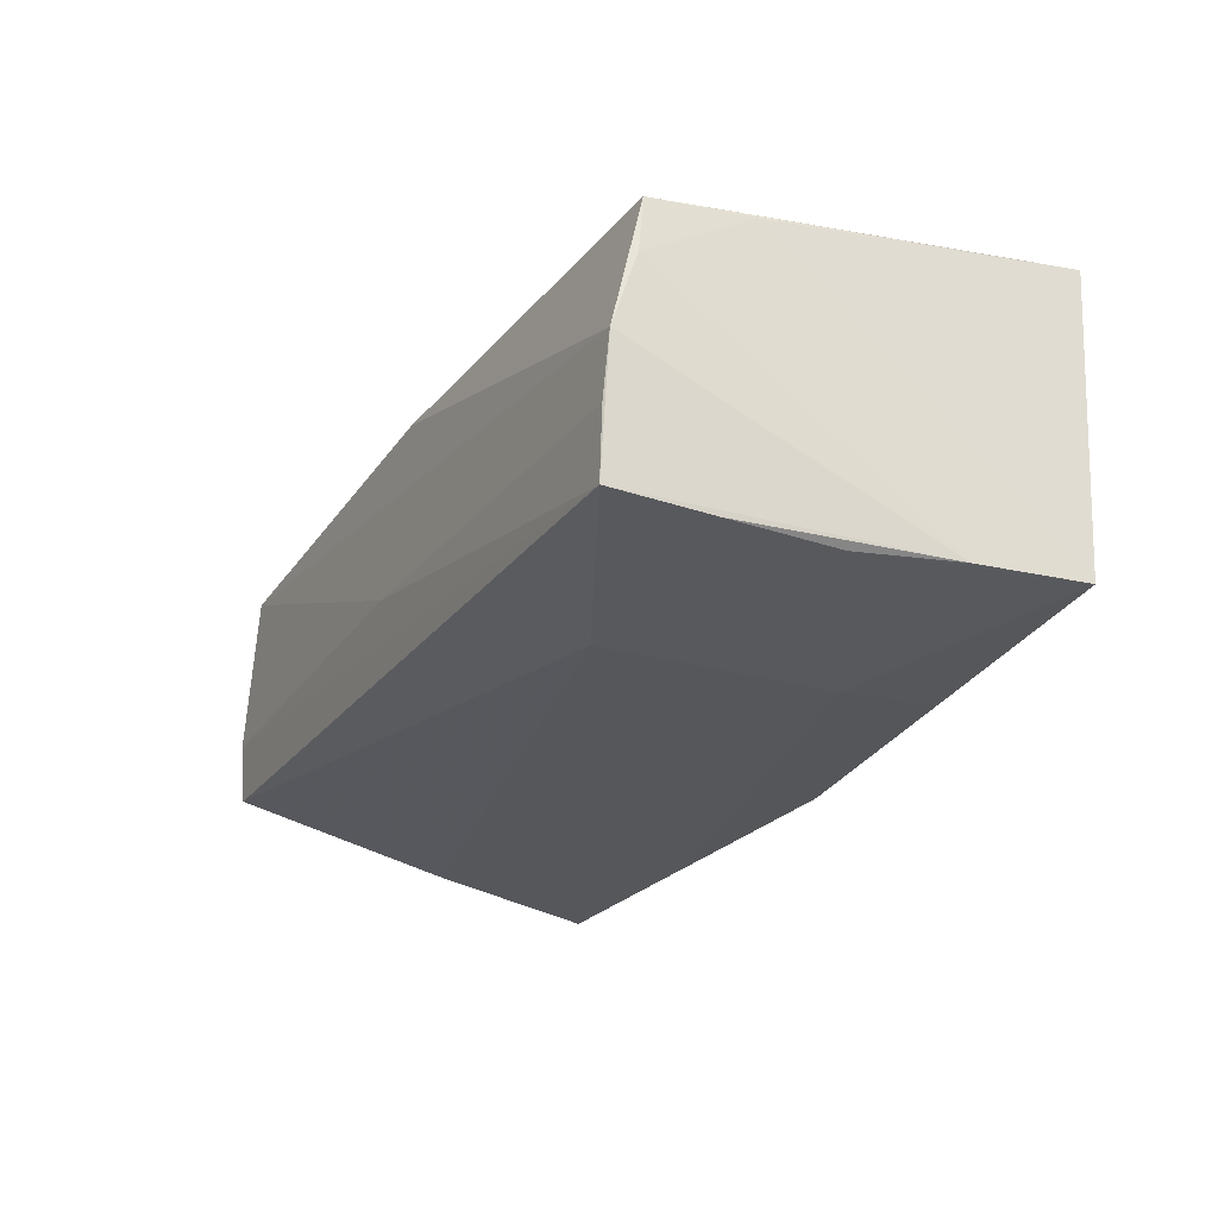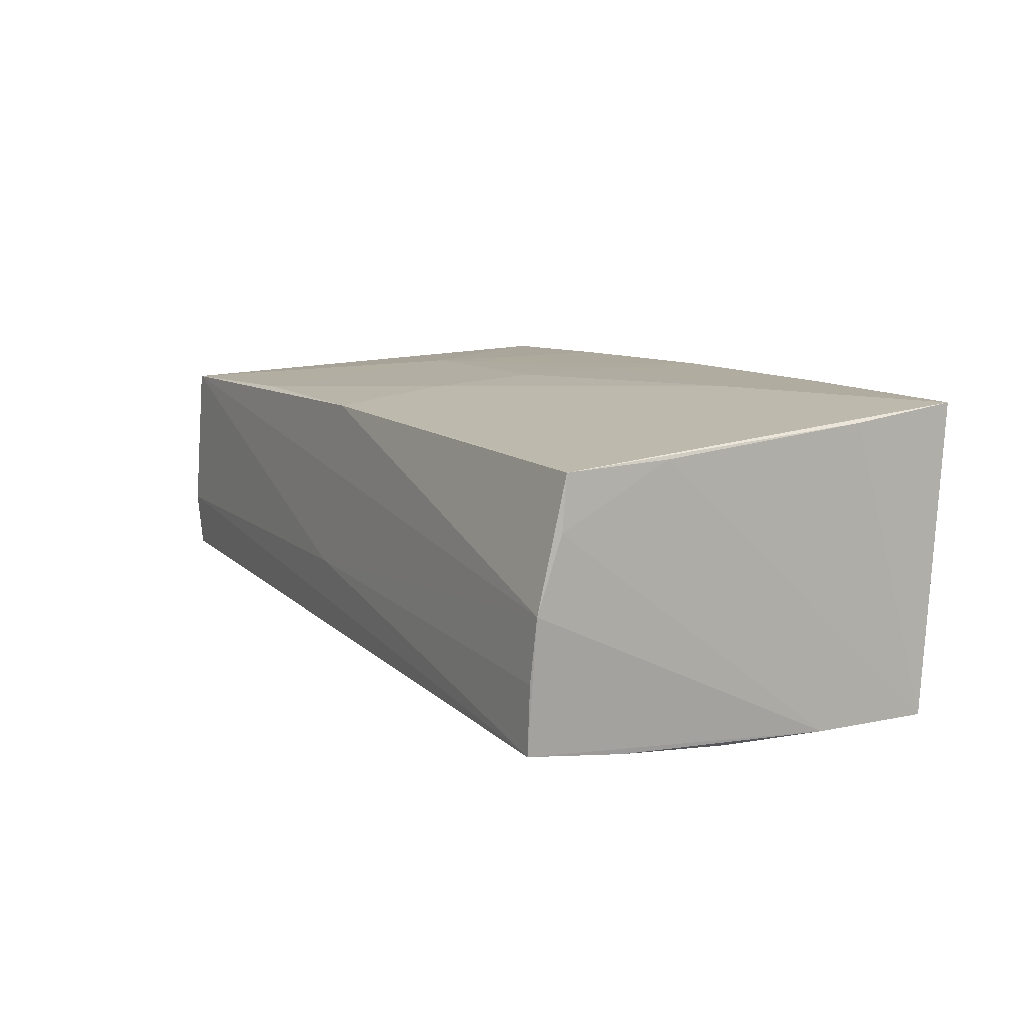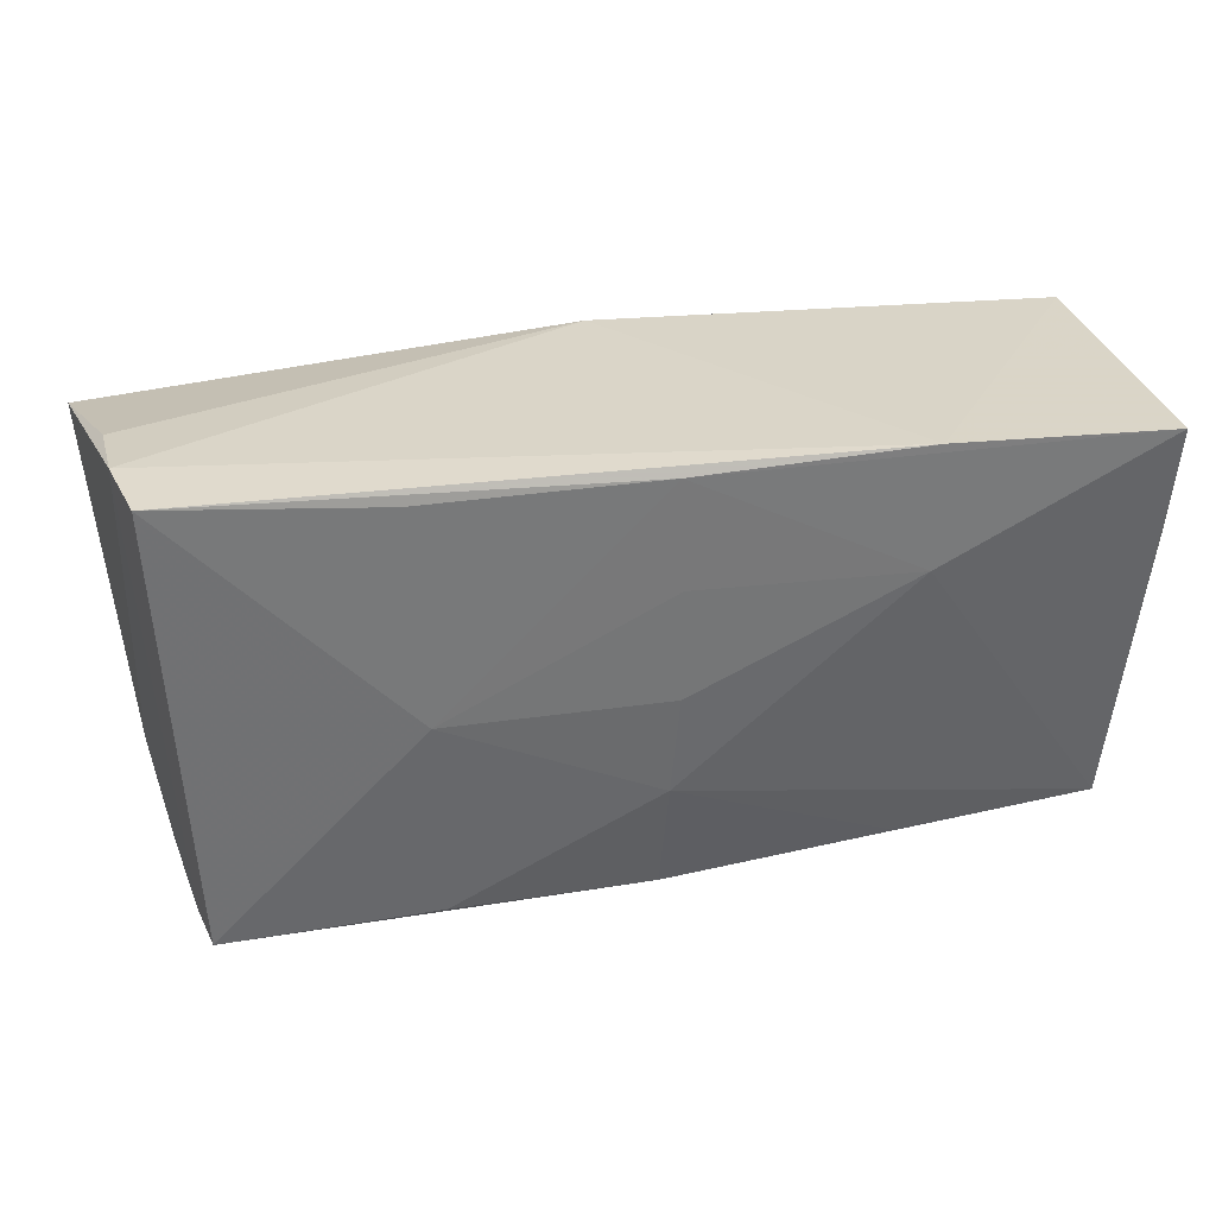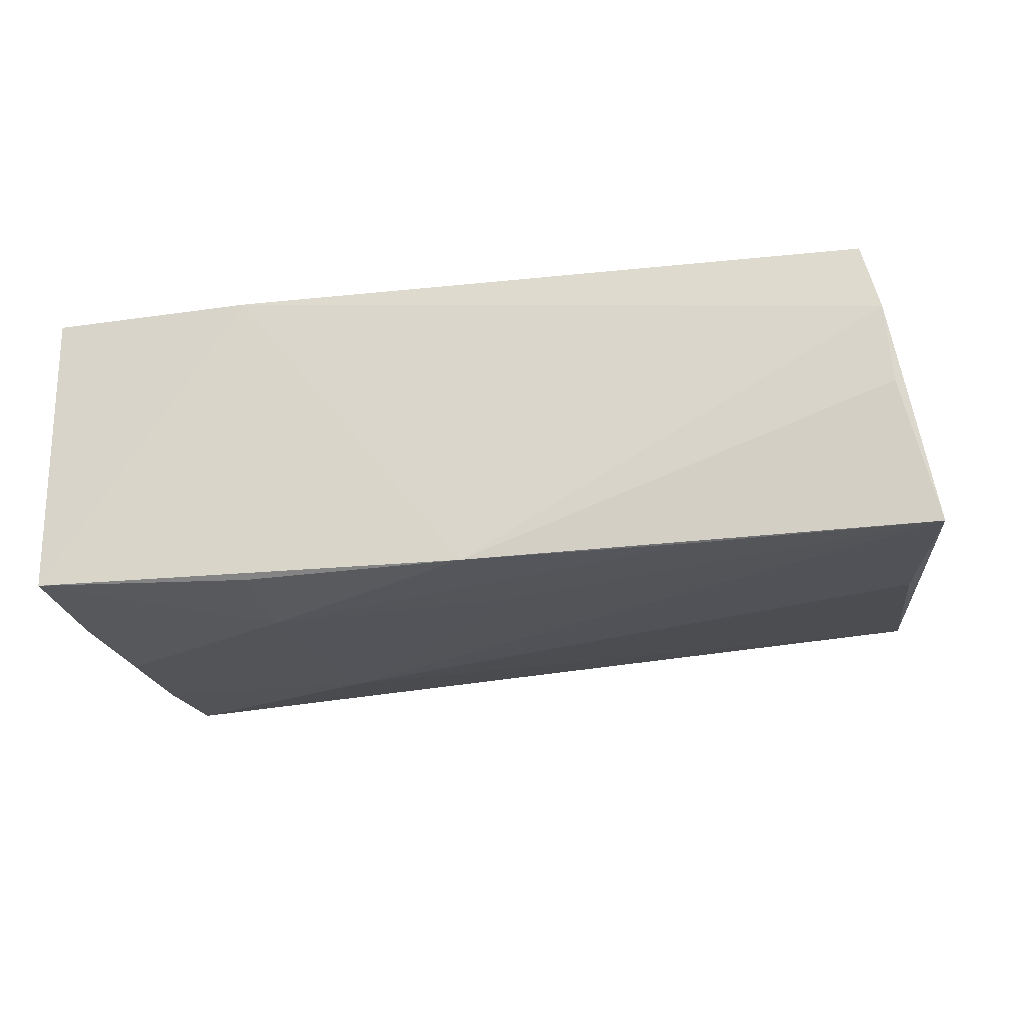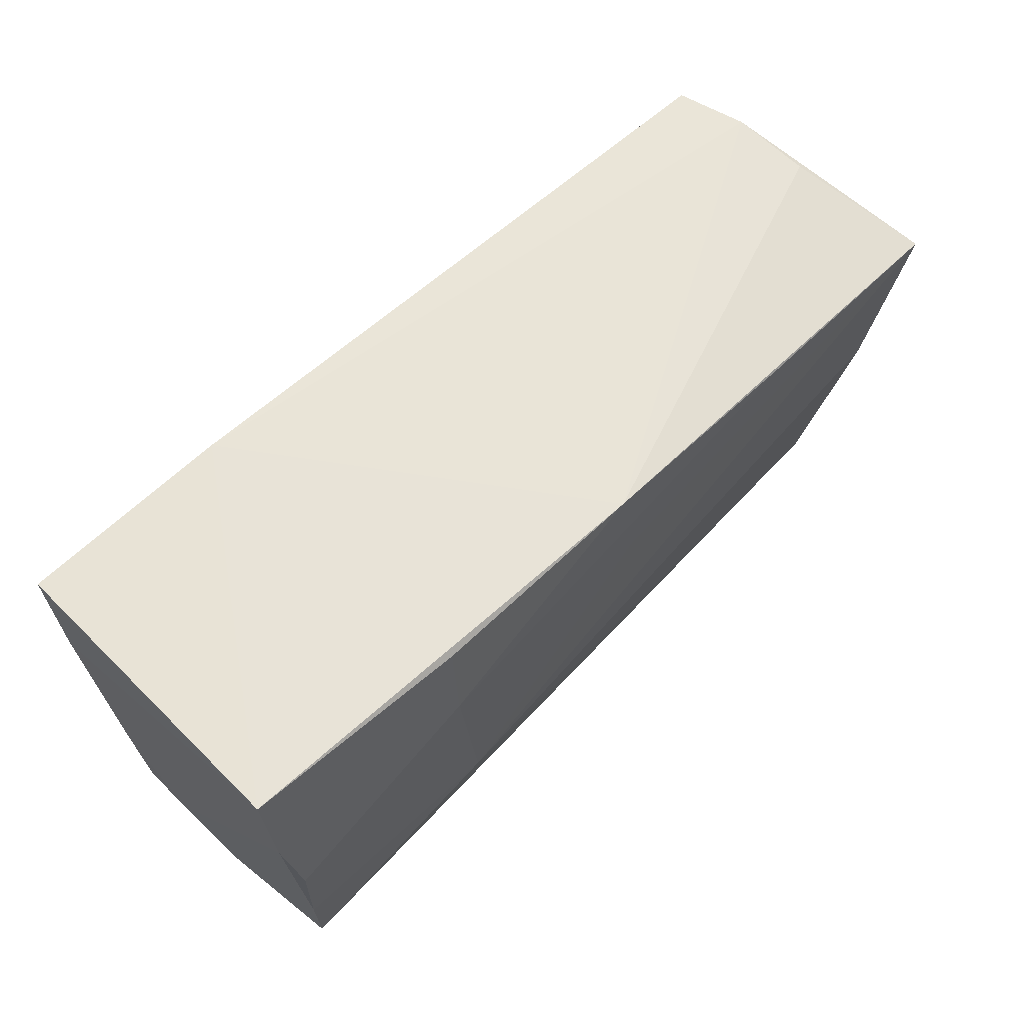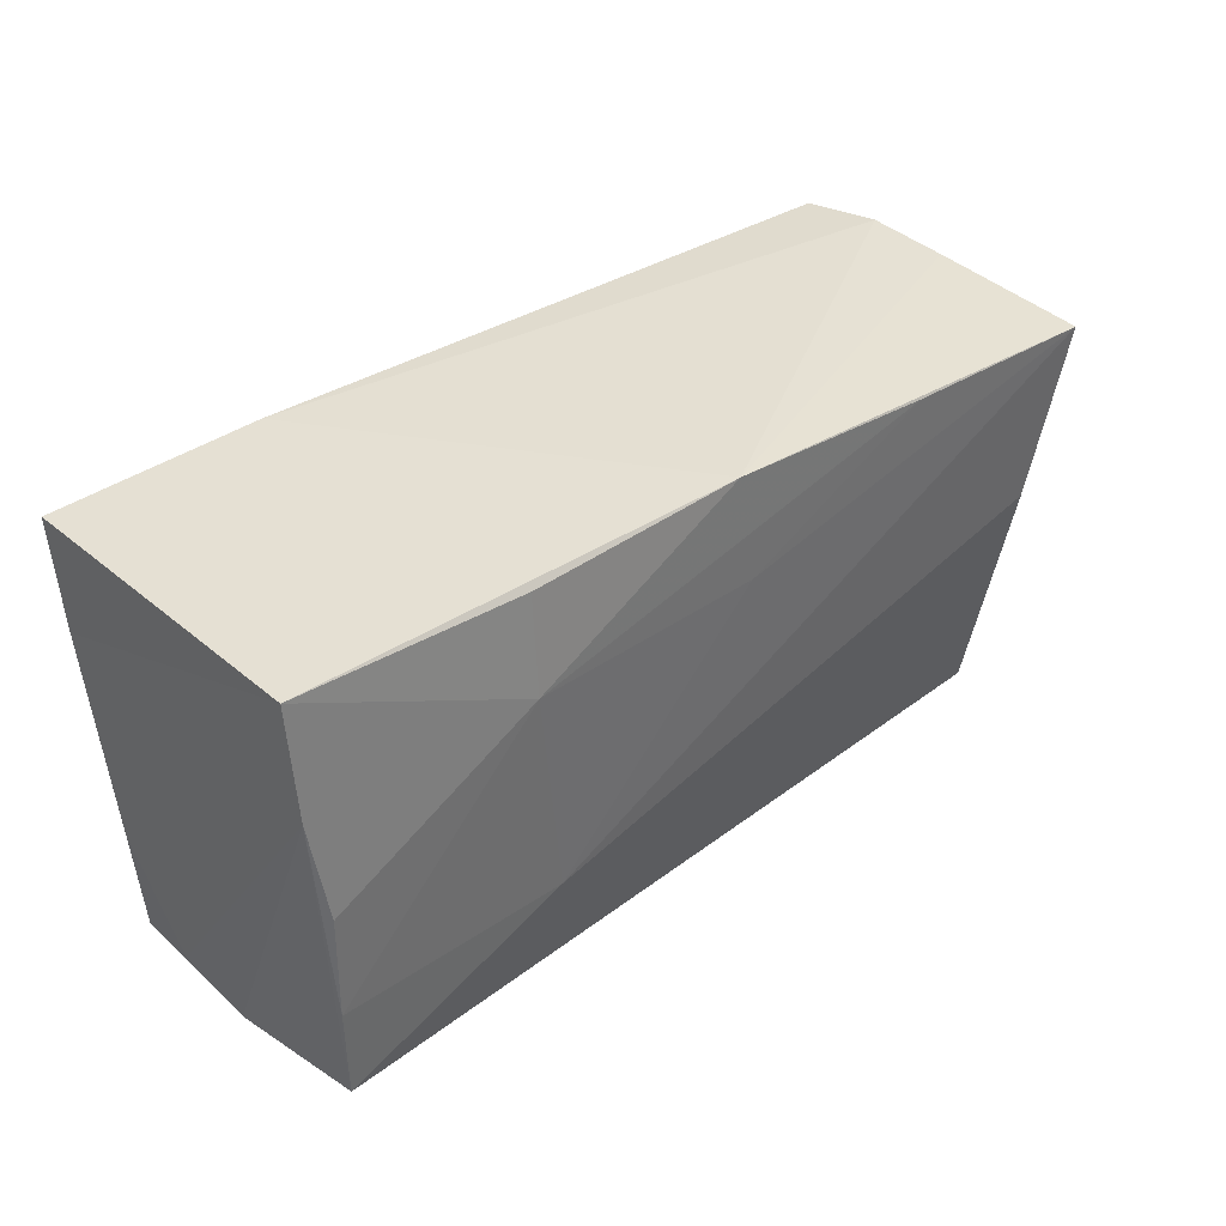
<metadata>
{"format":"obj","ext":"obj","renderer":"f3d","projection":"perspective","resolution":1024,"background":"white","views":[{"elev":-26.5,"azim":64.6,"up":"+Z"},{"elev":10.5,"azim":62.1,"up":"+Z"},{"elev":33.0,"azim":-11.0,"up":"+Y"},{"elev":-27.2,"azim":-168.7,"up":"+Z"},{"elev":59.0,"azim":134.8,"up":"+Y"},{"elev":33.6,"azim":136.2,"up":"+Y"}]}
</metadata>
<code>
v -0.05365 0.02683 0.008333
v -0.05428 0.0254 -0.001404
v -0.02331 -0.0279 0.01621
v 0.002015 -0.001186 0.01896
v -0.02429 -0.001568 0.01851
v 0.002058 0.01248 0.01912
v -0.0008932 0.02454 -0.0199
v -0.05433 -0.01512 -0.004562
v -0.05842 0.02069 -0.01838
v -0.00324 -0.02886 -0.004678
v 0.001176 -0.01368 0.01805
v 0.0005023 -0.02752 0.01617
v -0.05287 -0.02899 -0.01084
v 0.02846 0.02683 0.01921
v 0.05186 -0.02345 0.01454
v -0.04907 -0.02965 0.01525
v 0.05277 -0.01139 0.0152
v 0.05189 -0.024 0.007993
v 0.05086 -0.01534 -0.01792
v -0.02602 0.02509 0.01833
v -0.05041 -0.02903 0.009717
v 0.001624 0.02571 0.0191
v 0.05412 0.01335 0.01778
v 0.02816 0.01195 0.01939
v 0.0535 0.009788 -0.0182
v 0.05435 0.02343 -0.01782
v 0.05435 0.02597 0.01939
v 0.05136 -0.02672 -0.0008898
v -0.0516 0.02683 0.0171
v -0.003823 0.01099 -0.0194
v 0.02239 -0.01511 -0.0184
v 0.02744 -0.02498 0.01539
v -0.05245 -0.02977 -0.003717
v 0.05138 -0.002461 -0.01868
v 0.0267 0.02322 -0.01944
v -0.05666 0.01028 -0.01727
v -0.02964 0.02233 -0.01929
v -0.05428 -0.0009942 -0.01636
v 0.04979 -0.02701 -0.01682
v 0.02665 0.0114 -0.02021
v 0.05037 -0.02703 -0.008574
f 1 2 9
f 29 16 5
f 28 16 10
f 9 2 7
f 2 1 7
f 34 40 26
f 39 13 31
f 9 30 31
f 31 30 40
f 10 16 33
f 33 39 10
f 33 13 39
f 8 1 9
f 9 13 8
f 13 33 8
f 21 16 29
f 29 1 21
f 1 8 21
f 21 33 16
f 21 8 33
f 10 39 41
f 41 28 10
f 39 28 41
f 39 31 19
f 40 34 19
f 19 31 40
f 25 34 26
f 25 19 34
f 25 28 39
f 39 19 25
f 9 7 37
f 37 7 40
f 37 30 9
f 40 30 37
f 26 40 35
f 35 7 26
f 40 7 35
f 9 31 38
f 38 31 13
f 29 22 14
f 14 22 27
f 14 1 29
f 14 7 1
f 14 27 26
f 26 7 14
f 29 5 20
f 20 22 29
f 5 22 20
f 6 22 5
f 3 5 16
f 3 11 5
f 36 13 9
f 9 38 36
f 36 38 13
f 5 11 4
f 4 6 5
f 26 27 23
f 15 23 27
f 6 4 24
f 27 22 24
f 22 6 24
f 24 4 11
f 24 15 27
f 11 15 24
f 11 3 12
f 28 15 12
f 16 28 12
f 12 3 16
f 28 25 18
f 18 15 28
f 18 25 26
f 32 15 11
f 11 12 32
f 32 12 15
f 23 15 17
f 15 18 17
f 26 23 17
f 17 18 26

</code>
